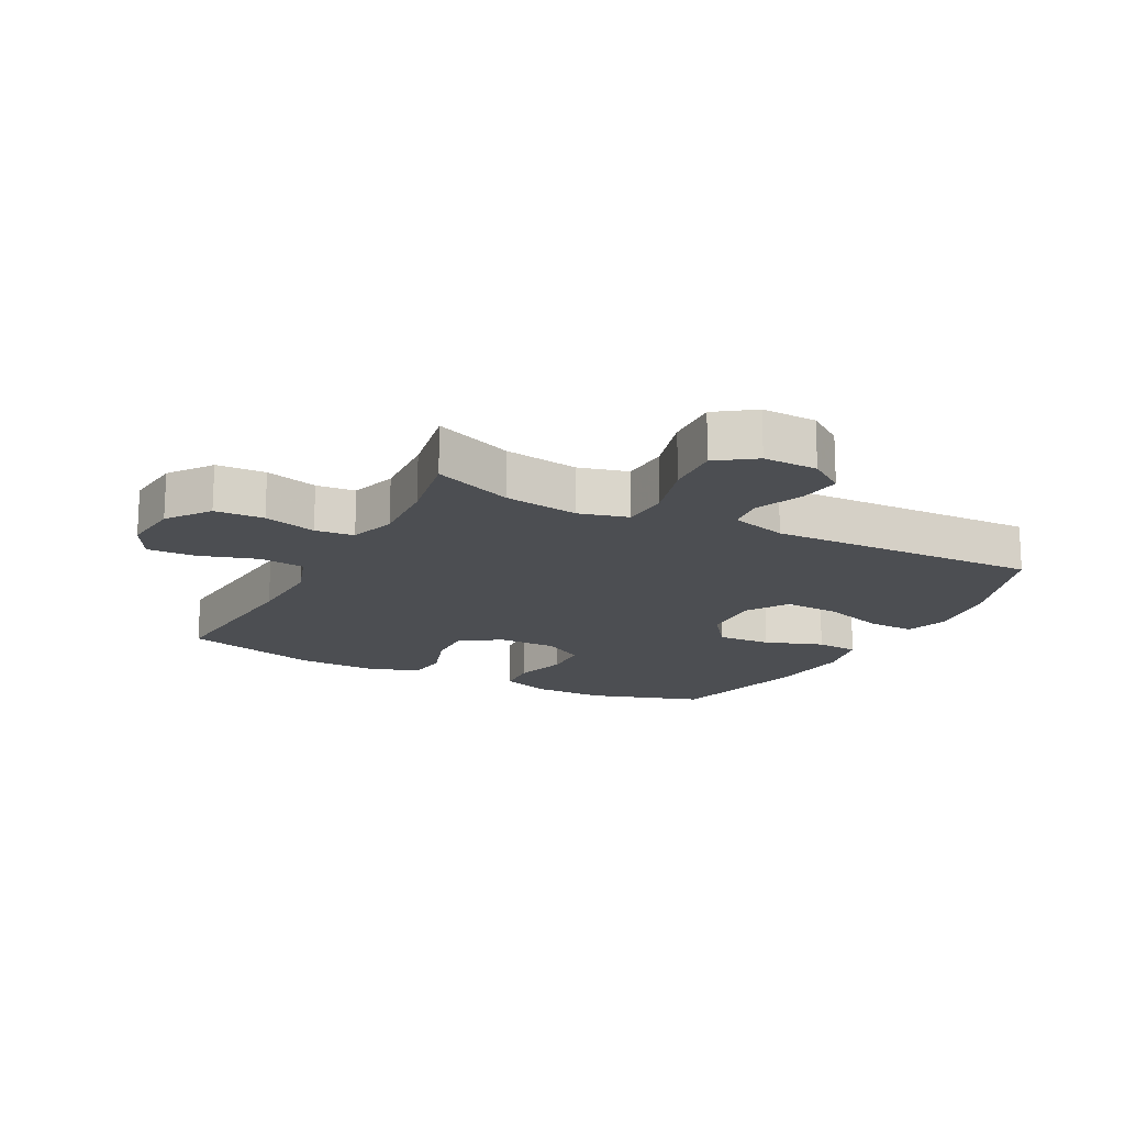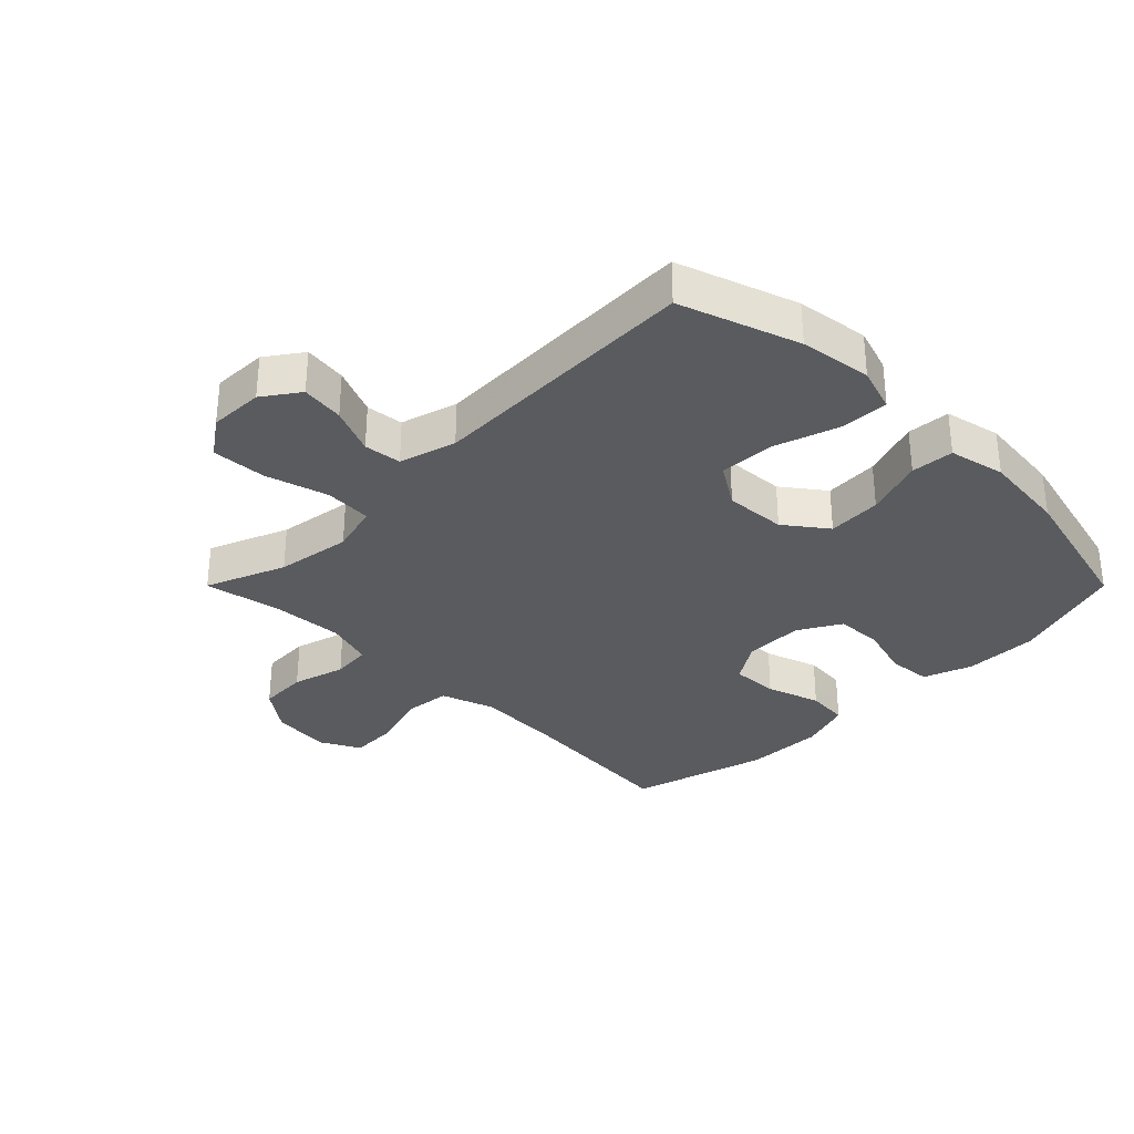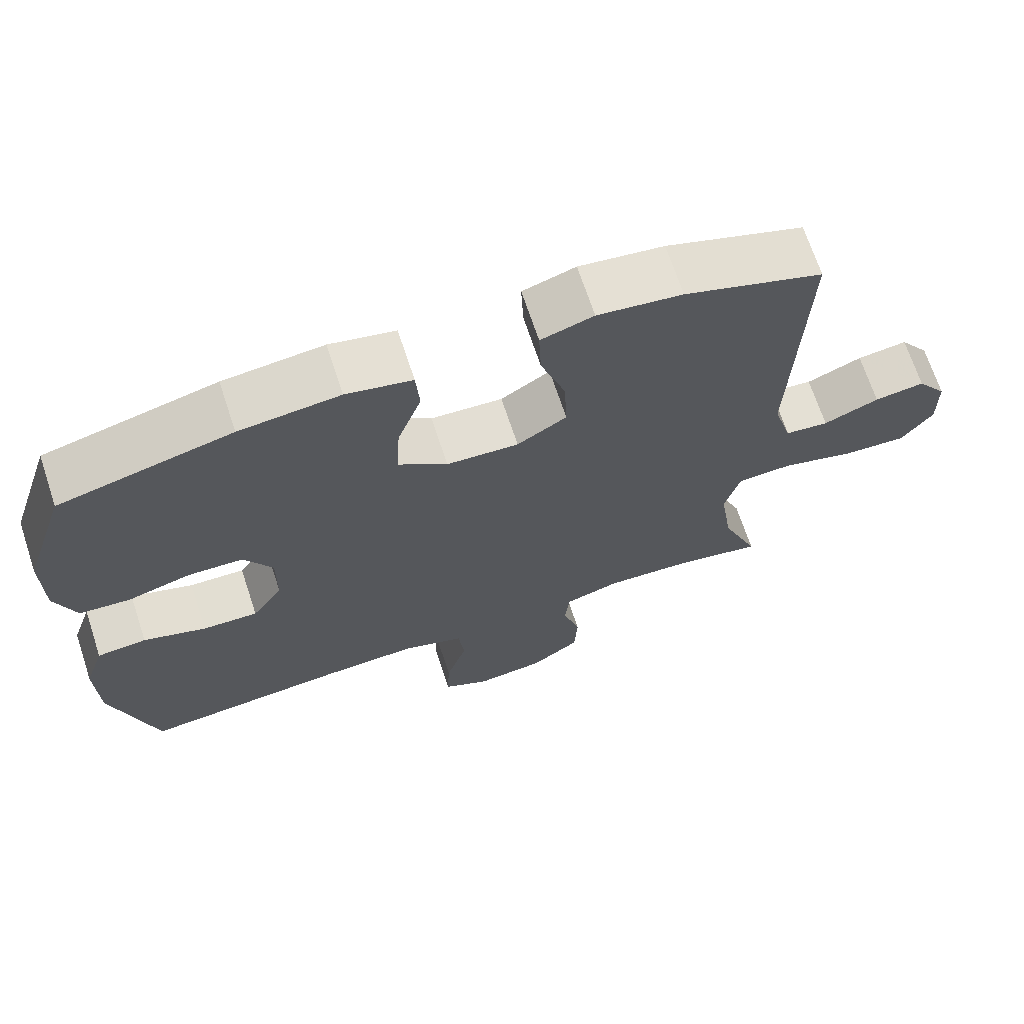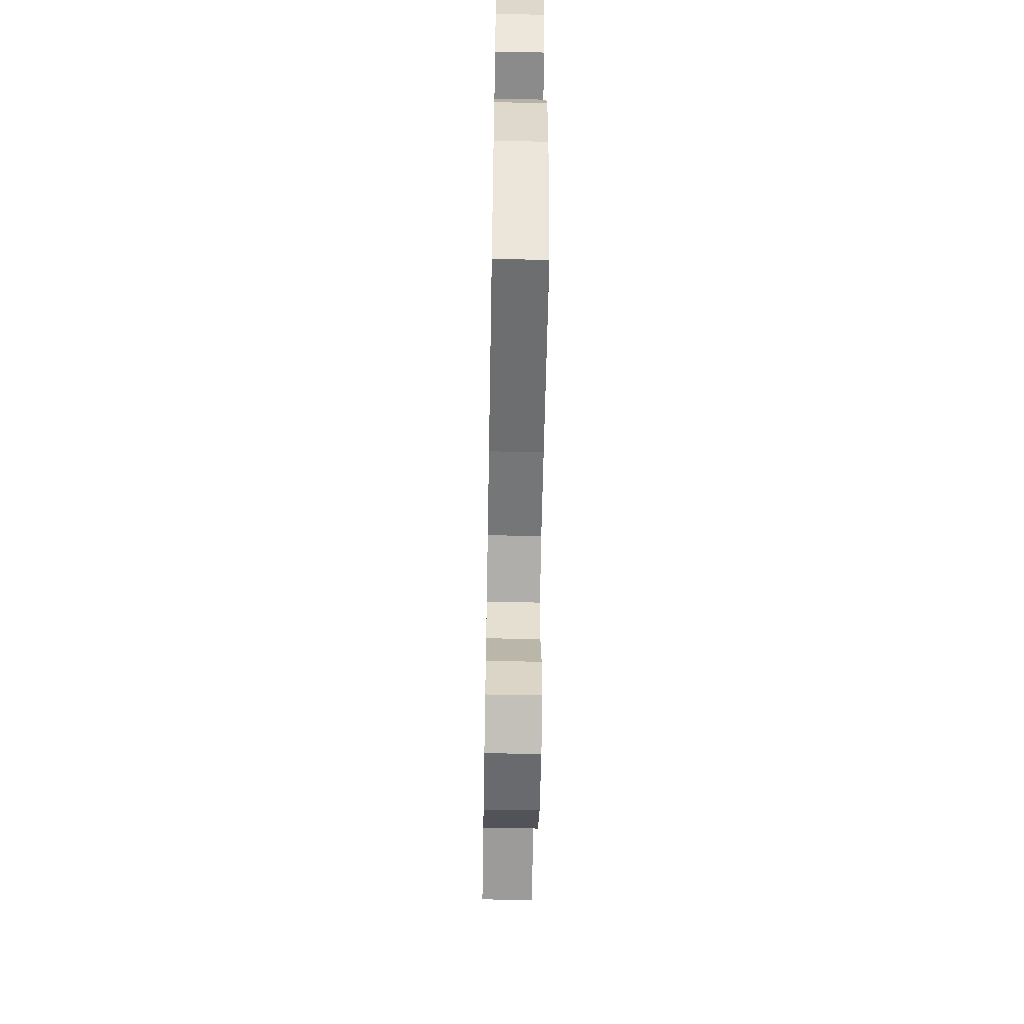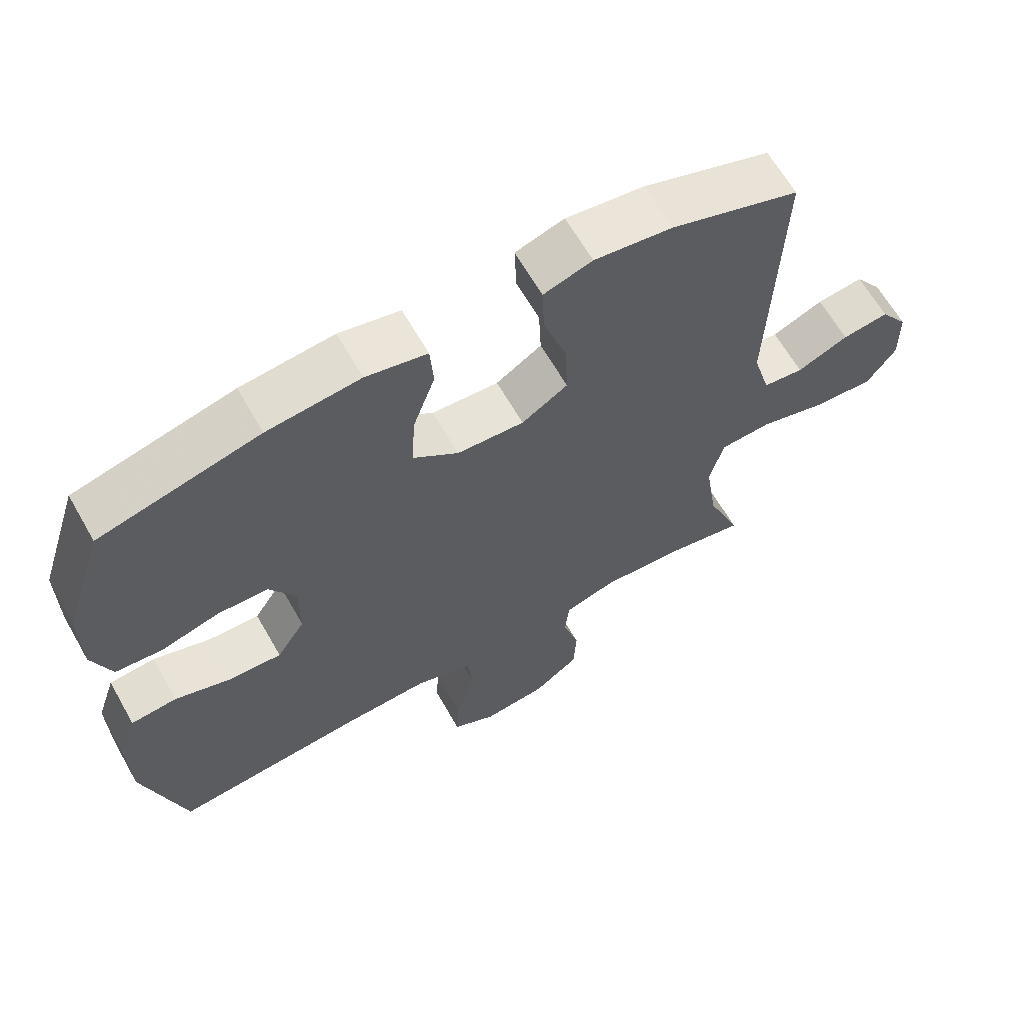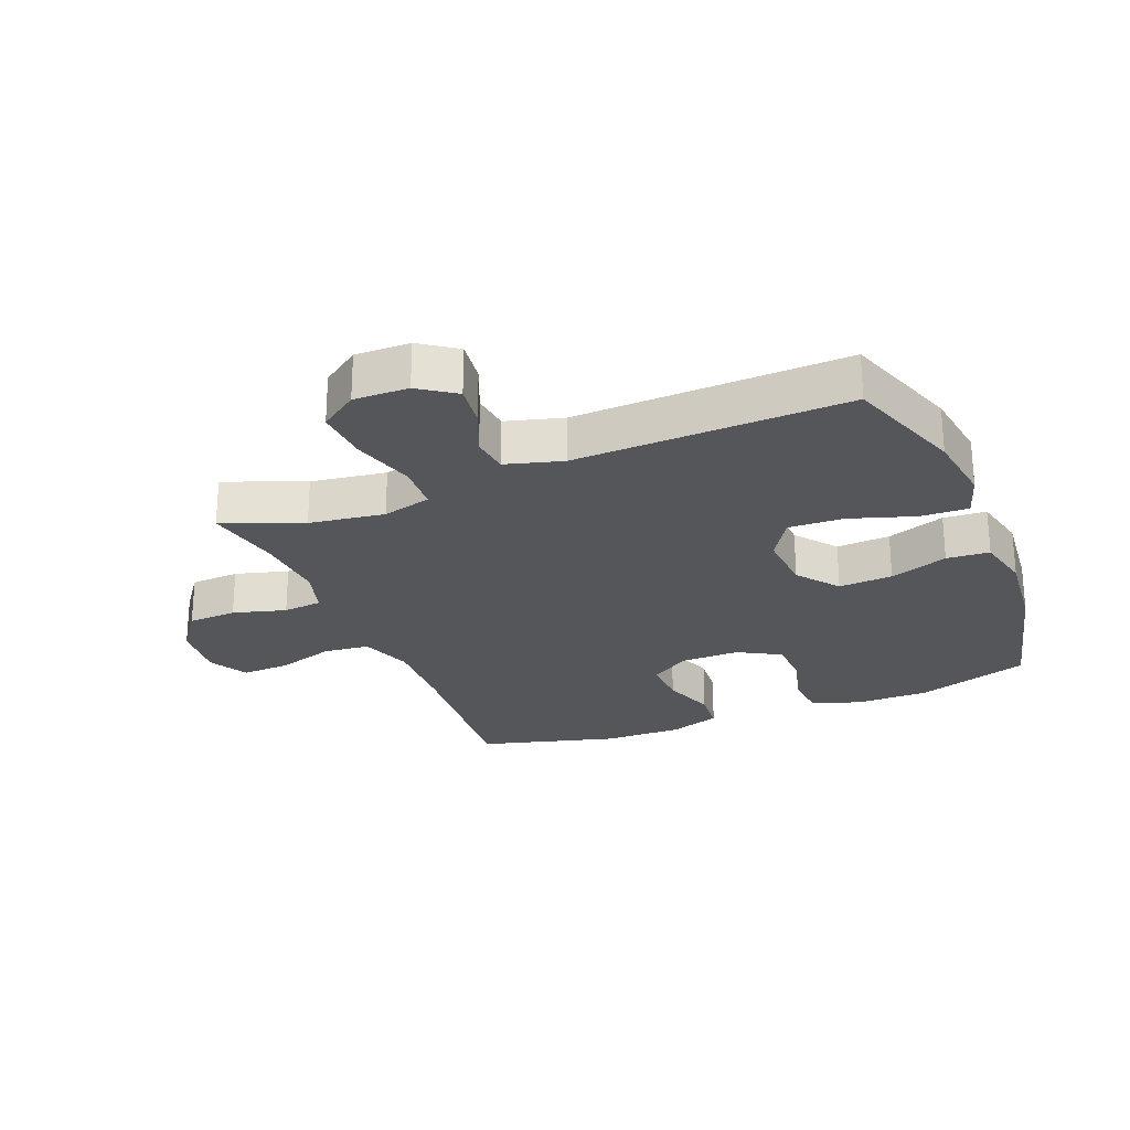
<metadata>
{"format":"obj","ext":"obj","renderer":"f3d","projection":"perspective","resolution":1024,"background":"white","views":[{"elev":-16.6,"azim":-117.6,"up":"+Y"},{"elev":-32.3,"azim":-45.0,"up":"+Y"},{"elev":69.1,"azim":161.7,"up":"+Z"},{"elev":-59.0,"azim":89.0,"up":"+Z"},{"elev":64.3,"azim":150.3,"up":"+Z"},{"elev":-25.3,"azim":-67.8,"up":"+Y"}]}
</metadata>
<code>
v -0.5 0.07 0.5
v -0.31 0.07 0.565
v -0.194 0.07 0.581
v -0.122 0.07 0.558
v -0.125 0.07 0.481
v -0.159 0.07 0.377
v -0.163 0.07 0.288
v -0.095 0.07 0.245
v 0.004 0.07 0.251
v 0.071 0.07 0.302
v 0.066 0.07 0.389
v 0.033 0.07 0.483
v 0.038 0.07 0.552
v 0.128 0.07 0.572
v 0.265 0.07 0.558
v 0.5 0.07 0.5
v 0.56 0.07 0.316
v 0.56 0.07 0.198
v 0.532 0.07 0.12
v 0.463 0.07 0.114
v 0.376 0.07 0.138
v 0.301 0.07 0.135
v 0.262 0.07 0.067
v 0.263 0.07 -0.028
v 0.305 0.07 -0.093
v 0.381 0.07 -0.09
v 0.467 0.07 -0.061
v 0.535 0.07 -0.067
v 0.563 0.07 -0.15
v 0.561 0.07 -0.277
v 0.5 0.07 -0.5
v 0.218 0.07 -0.476
v 0.089 0.07 -0.471
v 0.004 0.07 -0.5
v -0.004 0.07 -0.574
v 0.025 0.07 -0.668
v 0.028 0.07 -0.745
v -0.036 0.07 -0.779
v -0.131 0.07 -0.769
v -0.199 0.07 -0.719
v -0.203 0.07 -0.64
v -0.179 0.07 -0.555
v -0.185 0.07 -0.492
v -0.261 0.07 -0.469
v -0.375 0.07 -0.476
v -0.5 0.07 -0.5
v -0.449 0.07 -0.372
v -0.431 0.07 -0.251
v -0.452 0.07 -0.172
v -0.528 0.07 -0.168
v -0.629 0.07 -0.197
v -0.717 0.07 -0.202
v -0.76 0.07 -0.141
v -0.758 0.07 -0.053
v -0.717 0.07 0.005
v -0.648 0.07 -0.004
v -0.572 0.07 -0.036
v -0.512 0.07 -0.029
v -0.486 0.07 0.062
v -0.5 0 0.5
v -0.31 0 0.565
v -0.194 0 0.581
v -0.122 0 0.558
v -0.125 0 0.481
v -0.159 0 0.377
v -0.163 0 0.288
v -0.095 0 0.245
v 0.004 0 0.251
v 0.071 0 0.302
v 0.066 0 0.389
v 0.033 0 0.483
v 0.038 0 0.552
v 0.128 0 0.572
v 0.265 0 0.558
v 0.5 0 0.5
v 0.56 0 0.316
v 0.56 0 0.198
v 0.532 0 0.12
v 0.463 0 0.114
v 0.376 0 0.138
v 0.301 0 0.135
v 0.262 0 0.067
v 0.263 0 -0.028
v 0.305 0 -0.093
v 0.381 0 -0.09
v 0.467 0 -0.061
v 0.535 0 -0.067
v 0.563 0 -0.15
v 0.561 0 -0.277
v 0.5 0 -0.5
v 0.218 0 -0.476
v 0.089 0 -0.471
v 0.004 0 -0.5
v -0.004 0 -0.574
v 0.025 0 -0.668
v 0.028 0 -0.745
v -0.036 0 -0.779
v -0.131 0 -0.769
v -0.199 0 -0.719
v -0.203 0 -0.64
v -0.179 0 -0.555
v -0.185 0 -0.492
v -0.261 0 -0.469
v -0.375 0 -0.476
v -0.5 0 -0.5
v -0.449 0 -0.372
v -0.431 0 -0.251
v -0.452 0 -0.172
v -0.528 0 -0.168
v -0.629 0 -0.197
v -0.717 0 -0.202
v -0.76 0 -0.141
v -0.758 0 -0.053
v -0.717 0 0.005
v -0.648 0 -0.004
v -0.572 0 -0.036
v -0.512 0 -0.029
v -0.486 0 0.062
f 55 56 57
f 54 55 57
f 53 54 57
f 52 53 57
f 51 52 57
f 50 51 57
f 49 50 57 58
f 45 46 47
f 44 45 47 48
f 43 44 48 49
f 40 41 42
f 39 40 42
f 38 39 42
f 37 38 42
f 36 37 42
f 35 36 42
f 34 35 42 43
f 49 58 59
f 43 49 59
f 34 43 59
f 33 34 59
f 30 31 32
f 29 30 32
f 28 29 32
f 27 28 32
f 26 27 32
f 19 20 21
f 18 19 21
f 17 18 21
f 16 17 21
f 15 16 21
f 14 15 21
f 13 14 21
f 12 13 21
f 11 12 21
f 10 11 21 22
f 9 10 22 23
f 4 5 6
f 3 4 6
f 2 3 6
f 1 2 6
f 59 1 6
f 59 6 7
f 33 59 7 8
f 25 26 32 33
f 33 8 9
f 25 33 9
f 24 25 9
f 9 23 24
f 116 115 114
f 116 114 113
f 116 113 112
f 116 112 111
f 116 111 110
f 116 110 109
f 117 116 109 108
f 106 105 104
f 107 106 104 103
f 108 107 103 102
f 101 100 99
f 101 99 98
f 101 98 97
f 101 97 96
f 101 96 95
f 101 95 94
f 102 101 94 93
f 118 117 108
f 118 108 102
f 118 102 93
f 118 93 92
f 91 90 89
f 91 89 88
f 91 88 87
f 91 87 86
f 91 86 85
f 80 79 78
f 80 78 77
f 80 77 76
f 80 76 75
f 80 75 74
f 80 74 73
f 80 73 72
f 80 72 71
f 80 71 70
f 81 80 70 69
f 82 81 69 68
f 65 64 63
f 65 63 62
f 65 62 61
f 65 61 60
f 65 60 118
f 66 65 118
f 67 66 118 92
f 92 91 85 84
f 68 67 92
f 68 92 84
f 68 84 83
f 83 82 68
f 1 60 61 2
f 2 61 62 3
f 3 62 63 4
f 4 63 64 5
f 5 64 65 6
f 6 65 66 7
f 7 66 67 8
f 8 67 68 9
f 9 68 69 10
f 10 69 70 11
f 11 70 71 12
f 12 71 72 13
f 13 72 73 14
f 14 73 74 15
f 15 74 75 16
f 16 75 76 17
f 17 76 77 18
f 18 77 78 19
f 19 78 79 20
f 20 79 80 21
f 21 80 81 22
f 22 81 82 23
f 23 82 83 24
f 24 83 84 25
f 25 84 85 26
f 26 85 86 27
f 27 86 87 28
f 28 87 88 29
f 29 88 89 30
f 30 89 90 31
f 31 90 91 32
f 32 91 92 33
f 33 92 93 34
f 34 93 94 35
f 35 94 95 36
f 36 95 96 37
f 37 96 97 38
f 38 97 98 39
f 39 98 99 40
f 40 99 100 41
f 41 100 101 42
f 42 101 102 43
f 43 102 103 44
f 44 103 104 45
f 45 104 105 46
f 46 105 106 47
f 47 106 107 48
f 48 107 108 49
f 49 108 109 50
f 50 109 110 51
f 51 110 111 52
f 52 111 112 53
f 53 112 113 54
f 54 113 114 55
f 55 114 115 56
f 56 115 116 57
f 57 116 117 58
f 58 117 118 59
f 59 118 60 1

</code>
